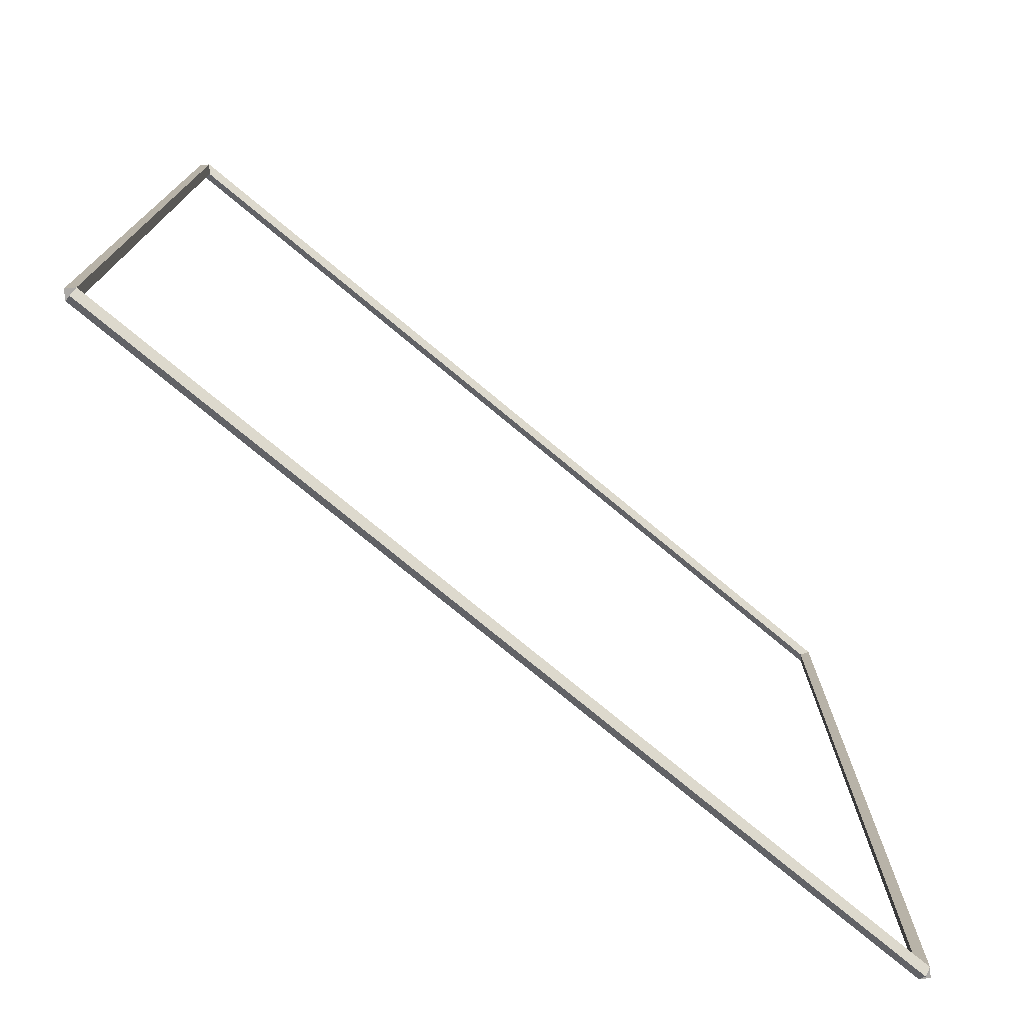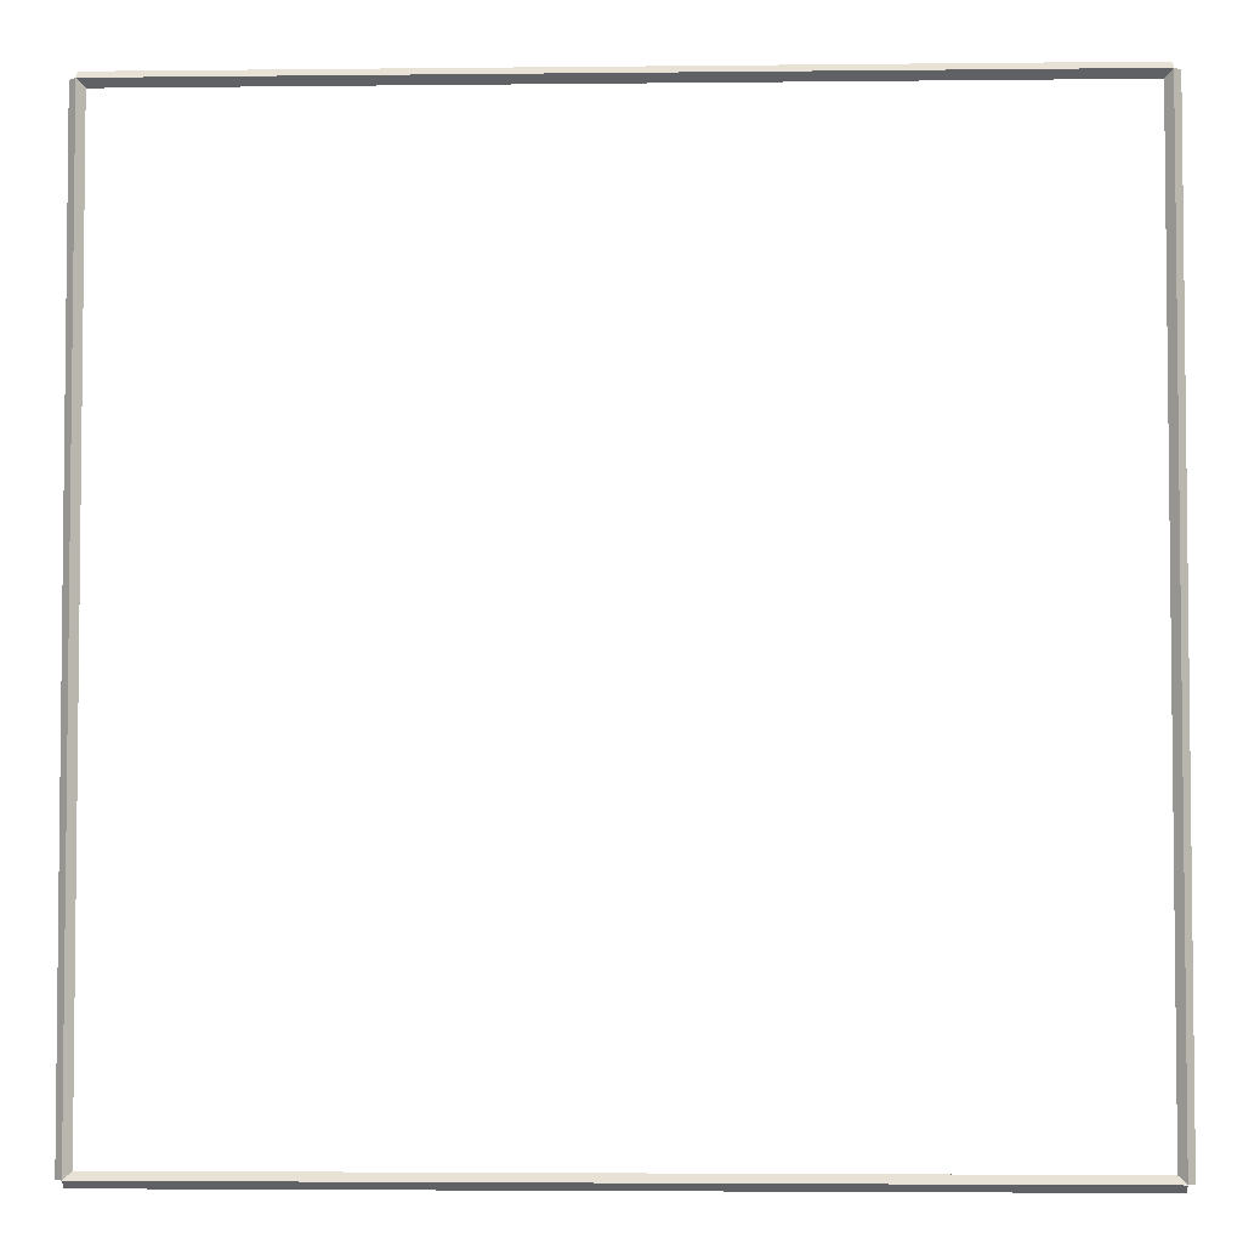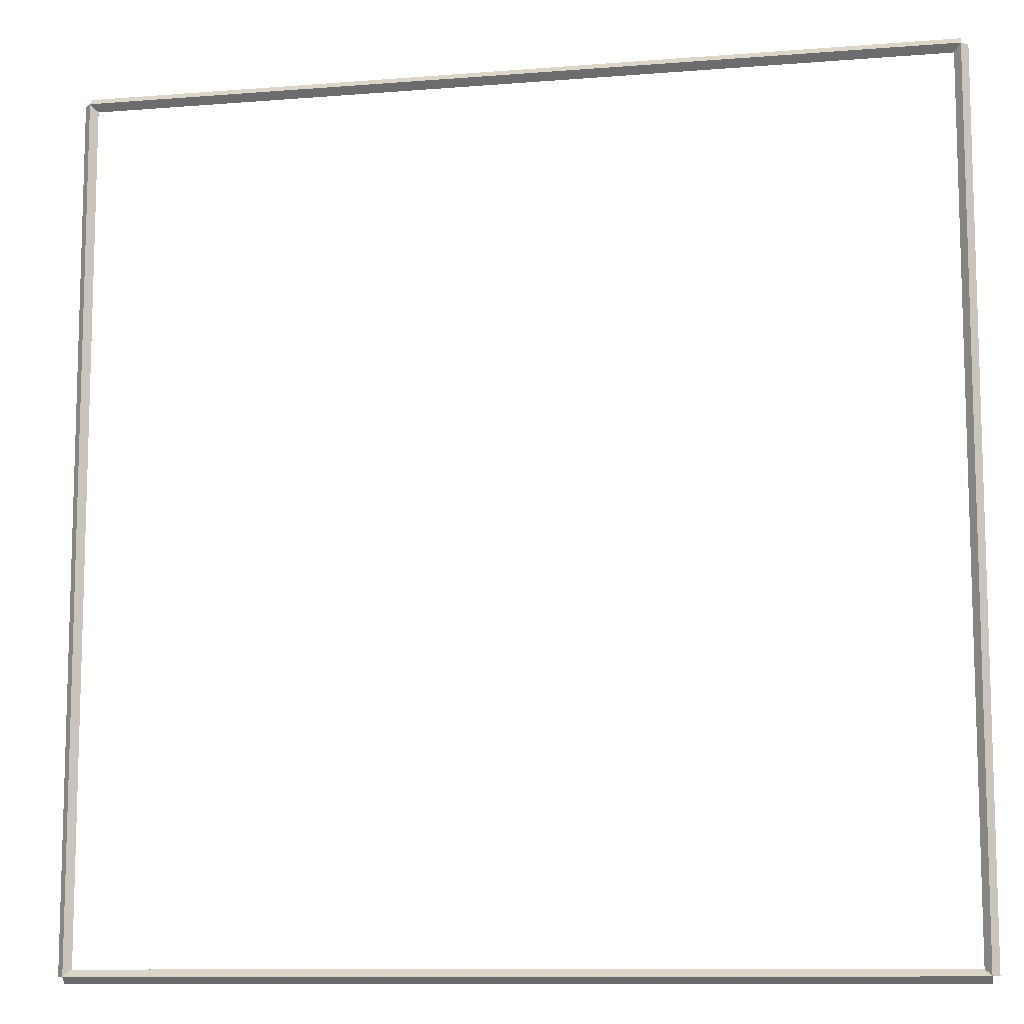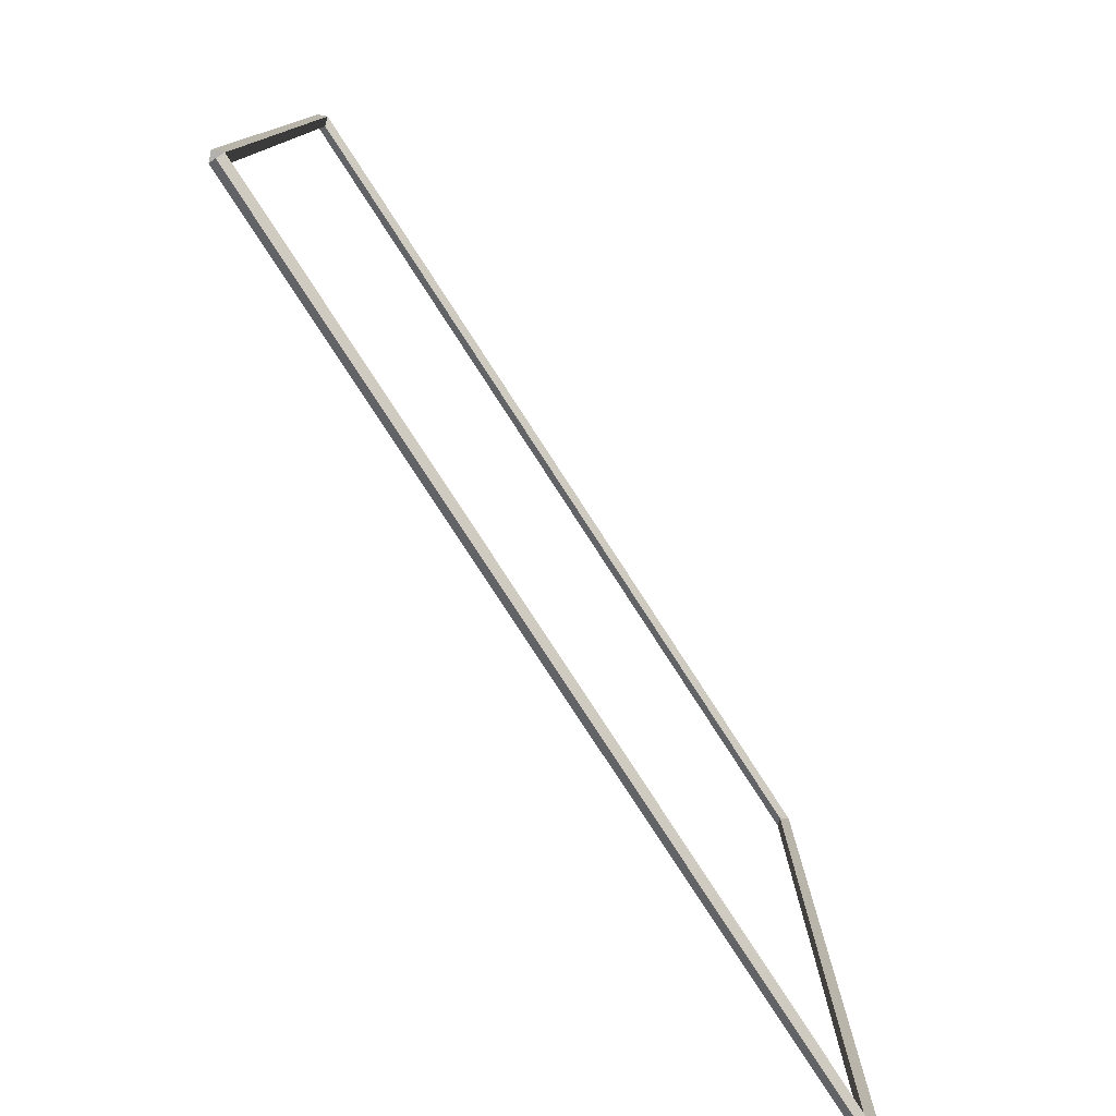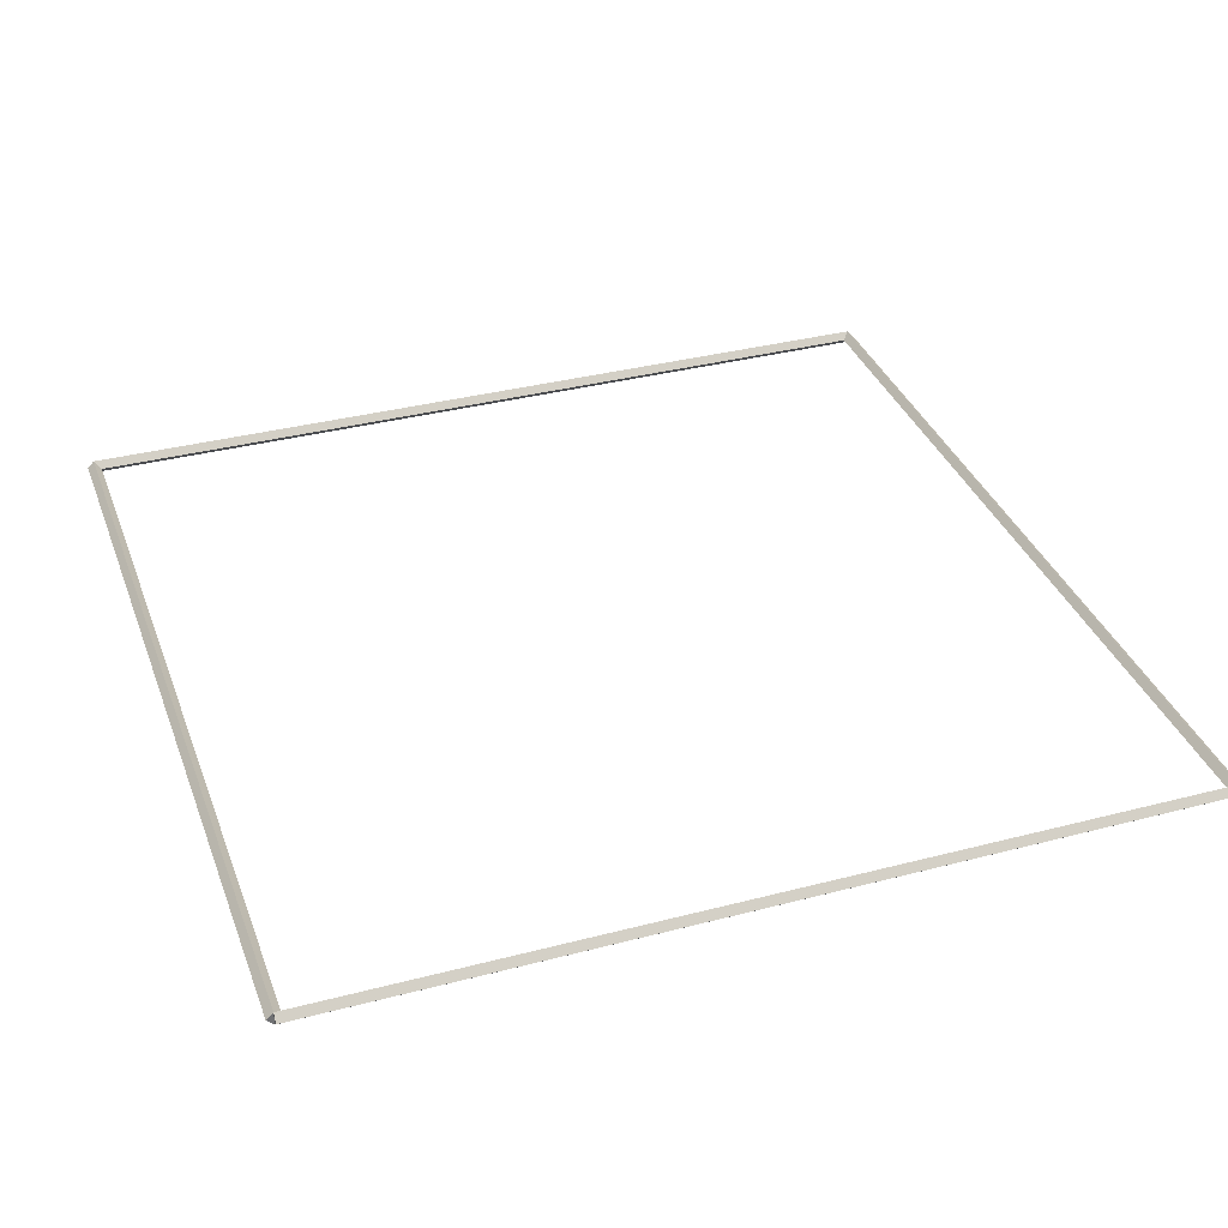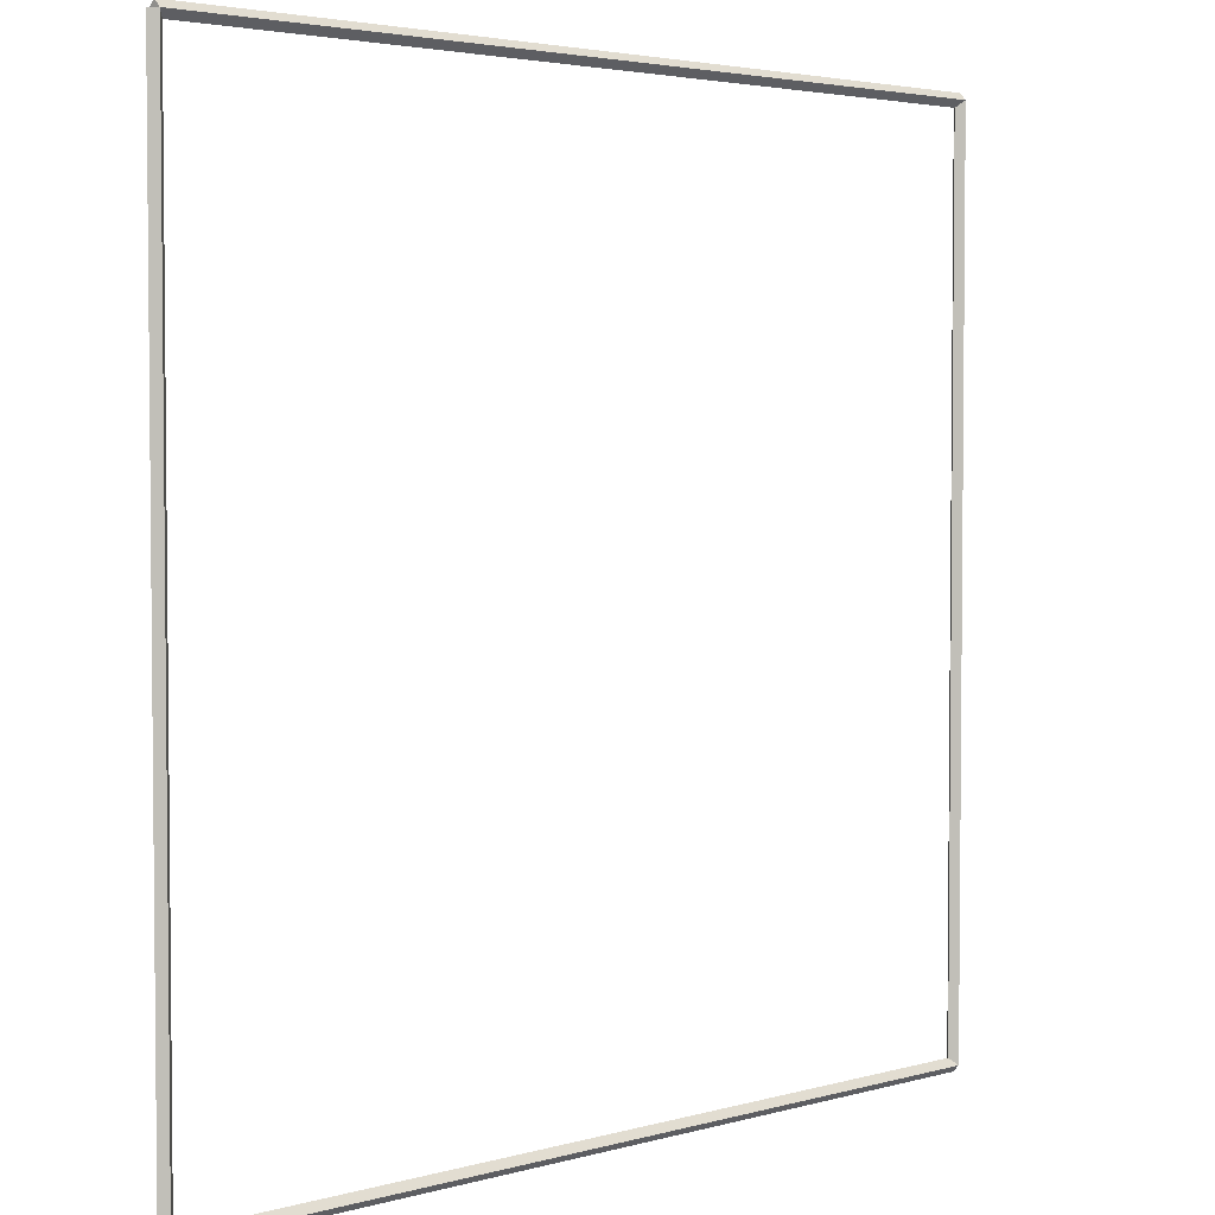
<metadata>
{"format":"obj","ext":"obj","renderer":"f3d","projection":"perspective","resolution":1024,"background":"white","views":[{"elev":-76.1,"azim":140.3,"up":"+Y"},{"elev":-4.0,"azim":-177.9,"up":"+Y"},{"elev":-10.5,"azim":-168.6,"up":"+Y"},{"elev":-79.3,"azim":123.0,"up":"+Y"},{"elev":35.5,"azim":-109.0,"up":"+Z"},{"elev":3.5,"azim":-43.7,"up":"+Y"}]}
</metadata>
<code>
g base_node_1_1
v 12.7 0.1 -50.5
v 12.7 -7.249e-15 -50.4
v 12.7 -0.1 -50.5
v 12.7 3.416e-14 -50.6
v 0 0.1 -50.5
v 0 -7.249e-15 -50.4
v 0 -0.1 -50.5
v 0 3.416e-14 -50.6
f 1 2 3 4
f 6 2 1 5
f 5 1 4 8
f 6 5 8 7
f 8 4 3 7
f 7 3 2 6
g base_node_1_1
v 12.8 12.7 -50.5
v 12.7 12.7 -50.6
v 12.6 12.7 -50.5
v 12.7 12.7 -50.4
v 12.8 0 -50.5
v 12.7 0 -50.6
v 12.6 0 -50.5
v 12.7 0 -50.4
f 9 10 11 12
f 14 10 9 13
f 13 9 12 16
f 14 13 16 15
f 16 12 11 15
f 15 11 10 14
g base_node_1_1
v 0 12.8 -50.5
v 0 12.7 -50.6
v 0 12.6 -50.5
v 0 12.7 -50.4
v 12.7 12.8 -50.5
v 12.7 12.7 -50.6
v 12.7 12.6 -50.5
v 12.7 12.7 -50.4
f 17 18 19 20
f 22 18 17 21
f 21 17 20 24
f 22 21 24 23
f 24 20 19 23
f 23 19 18 22
g base_node_1_1
v 0.1 0 -50.5
v -1.034e-14 0 -50.4
v -0.1 0 -50.5
v 3.107e-14 0 -50.6
v 0.1 12.7 -50.5
v -1.034e-14 12.7 -50.4
v -0.1 12.7 -50.5
v 3.107e-14 12.7 -50.6
f 25 26 27 28
f 30 26 25 29
f 29 25 28 32
f 30 29 32 31
f 32 28 27 31
f 31 27 26 30

</code>
